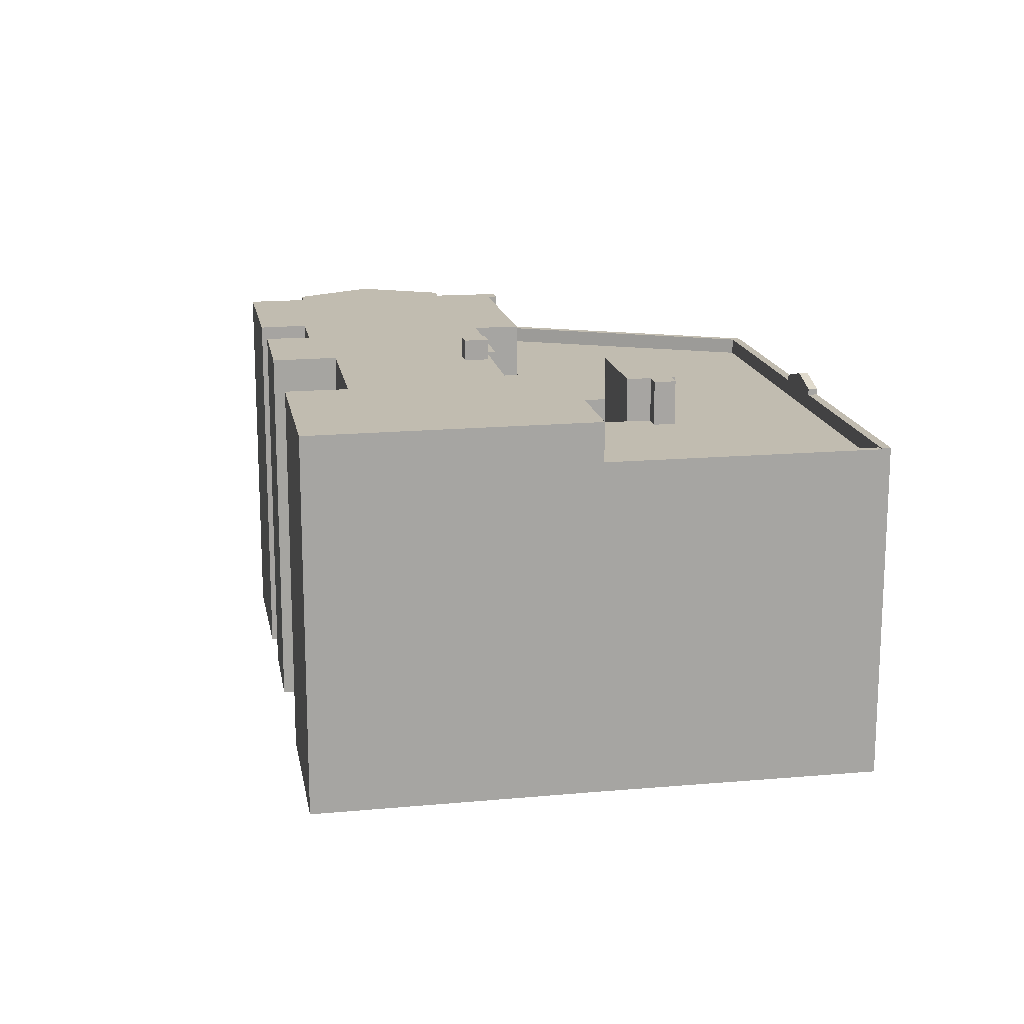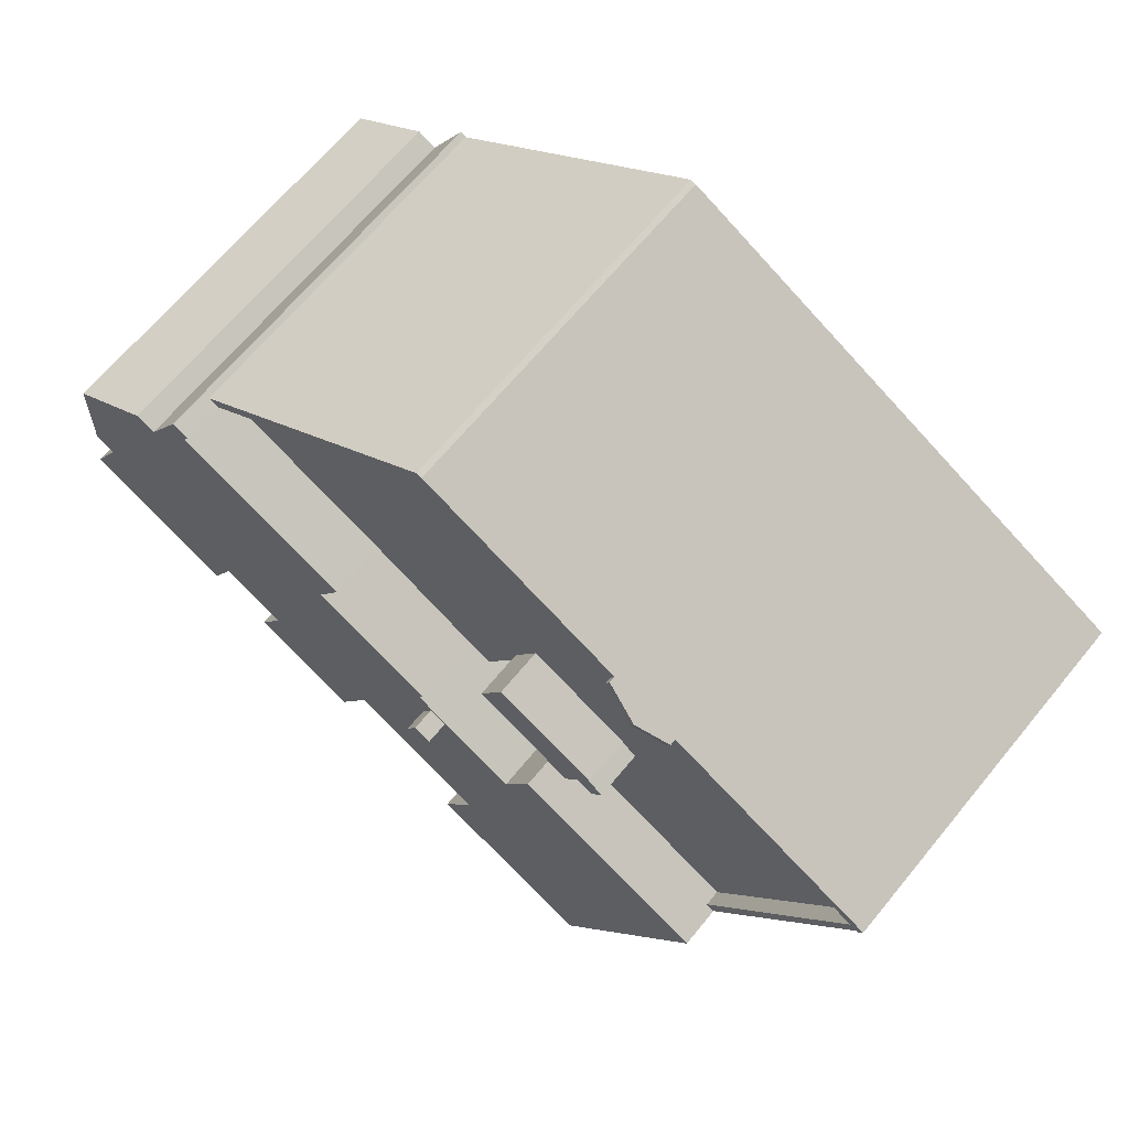
<metadata>
{"format":"obj","ext":"obj","renderer":"f3d","projection":"perspective","resolution":1024,"background":"white","views":[{"elev":16.5,"azim":-129.2,"up":"+Y"},{"elev":66.5,"azim":-140.6,"up":"+Z"}]}
</metadata>
<code>
v 12.88 9.727 -5.219
v 19.28 9.727 -1.031
v 20.69 9.727 -3.63
v 13.94 9.727 -7.34
v 12.96 9.727 8.505
v 13.42 9.727 8.742
v 13.17 9.727 8.095
v 6.372 9.727 1.78
v 12.88 9.727 -5.219
v 10.01 9.727 -6.835
v -13.79 9.727 -6.69
v -5.158 9.727 -1.924
v -3.847 9.727 -4.445
v 19.28 9.727 -1.031
v 19.96 9.727 3.907
v 20.16 9.727 -0.5065
v 1.015 9.727 -1.707
v 6.372 9.727 1.78
v 10.01 9.727 -6.835
v 4.896 9.727 -8.635
v 13.17 9.727 8.095
v 13.42 9.727 8.742
v 13.69 9.727 8.88
v 0.937 9.727 -3.406
v 1.015 9.727 -1.707
v 4.896 9.727 -8.635
v 0.148 9.727 -3.797
v 0.937 9.727 -3.406
v 4.896 9.727 -8.635
v -0.379 9.727 -2.732
v 1.015 9.727 -1.707
v 0.409 9.727 -2.341
v 0.409 9.727 -2.341
v 1.015 9.727 -1.707
v 0.937 9.727 -3.406
v -3.847 9.727 -4.445
v 0.148 9.727 -3.797
v -1.352 9.727 -12.22
v -1.352 9.727 -12.22
v 0.148 9.727 -3.797
v 4.896 9.727 -8.635
v -3.847 9.727 -4.445
v 1.015 9.727 -1.707
v -0.379 9.727 -2.732
v -3.847 9.727 -4.445
v -0.379 9.727 -2.732
v 0.148 9.727 -3.797
v 13.17 9.727 8.095
v 13.69 9.727 8.88
v 15.37 9.727 5.974
v 6.372 9.727 1.78
v 13.17 9.727 8.095
v 15.37 9.727 5.974
v 15.37 9.727 5.974
v 16.23 9.727 6.442
v 19.96 9.727 3.907
v 15.37 9.727 5.974
v 19.96 9.727 3.907
v 19.28 9.727 -1.031
v 4.896 9.727 -8.635
v 10.01 9.727 -6.835
v 11.18 9.727 -8.77
v 6.403 9.727 -11.48
v -13.79 9.727 -6.69
v -3.847 9.727 -4.445
v -1.352 9.727 -12.22
v 6.372 9.727 1.78
v 15.37 9.727 5.974
v 12.88 9.727 -5.219
v 12.88 9.727 -5.219
v 15.37 9.727 5.974
v 19.28 9.727 -1.031
v 5.229 9.727 3.788
v 13.17 9.727 8.095
v 6.372 9.727 1.78
v -13.79 9.727 -6.69
v -1.352 9.727 -12.22
v -7.518 9.727 -19.19
v -14.18 9.727 -6.9
v 0.784 9.727 -1.308
v 6.372 9.727 1.78
v 1.015 9.727 -1.707
v -7.518 9.727 -19.19
v -1.352 9.727 -12.22
v 0.125 9.727 -14.9
v -0.379 10.76 -2.732
v 0.409 10.76 -2.341
v 0.937 10.76 -3.406
v 0.148 10.76 -3.797
v -13.79 7.083 -6.69
v -6.909 7.083 1.081
v -5.158 7.083 -1.924
v -8.288 7.083 1.683
v -7.533 7.083 2.131
v -6.909 7.083 1.081
v -20.17 7.083 4.637
v -8.288 7.083 1.683
v -6.909 7.083 1.081
v -8.836 7.083 2.606
v -8.16 7.083 3.187
v -8.081 7.083 3.055
v -20.17 7.083 4.637
v -8.836 7.083 2.606
v -8.288 7.083 1.683
v -20.34 7.083 4.944
v -10.99 7.083 10.1
v -20.17 7.083 4.637
v -20.17 7.083 4.637
v -7.919 7.083 3.312
v -8.16 7.083 3.187
v -20.17 7.083 4.637
v -10.99 7.083 10.1
v -7.919 7.083 3.312
v -20.17 7.083 4.637
v -8.16 7.083 3.187
v -8.836 7.083 2.606
v -10.96 7.083 10.12
v -7.574 7.083 3.493
v -7.919 7.083 3.312
v -10.96 7.083 10.12
v -9.605 7.083 10.86
v -7.574 7.083 3.493
v -10.99 7.083 10.1
v -10.96 7.083 10.12
v -7.919 7.083 3.312
v -7.947 7.083 11.77
v -7.895 7.083 11.8
v -3.855 7.083 5.435
v -7.947 7.083 11.77
v -3.855 7.083 5.435
v -7.574 7.083 3.493
v -9.605 7.083 10.86
v -9.521 7.083 10.91
v -7.574 7.083 3.493
v -9.521 7.083 10.91
v -7.947 7.083 11.77
v -7.574 7.083 3.493
v -2.597 7.083 3.453
v 5.229 7.083 3.788
v -0.775 7.083 0.2615
v -7.895 7.083 11.8
v 1.341 7.083 16.89
v -3.49 7.083 5.626
v -3.49 7.083 5.626
v 1.341 7.083 16.89
v 5.229 7.083 3.788
v -7.895 7.083 11.8
v -3.49 7.083 5.626
v -3.855 7.083 5.435
v -2.597 7.083 3.453
v -2.379 7.083 3.597
v 5.229 7.083 3.788
v -3.49 7.083 5.626
v 5.229 7.083 3.788
v -2.379 7.083 3.597
v 1.638 7.083 16.79
v 12.96 7.083 8.505
v 5.229 7.083 3.788
v -20.17 7.083 4.637
v -6.909 7.083 1.081
v -13.79 7.083 -6.69
v 5.229 7.083 3.788
v 12.96 7.083 8.505
v 13.17 7.083 8.095
v 1.428 7.083 16.94
v 1.638 7.083 16.79
v 5.229 7.083 3.788
v 1.341 7.083 16.89
v 1.428 7.083 16.94
v 5.229 7.083 3.788
v -3.49 9.293 5.626
v -2.379 9.293 3.597
v -2.597 9.293 3.453
v -8.16 9.293 3.187
v -3.49 9.293 5.626
v -8.081 9.293 3.055
v -8.081 9.293 3.055
v -3.49 9.293 5.626
v -2.597 9.293 3.453
v -7.533 9.293 2.131
v -7.533 9.293 2.131
v -2.597 9.293 3.453
v -6.909 9.293 1.081
v -8.836 9.293 2.606
v -8.081 9.293 3.055
v -7.533 9.293 2.131
v -8.288 9.293 1.683
v -20.34 7.814 4.944
v -13.79 7.814 -6.69
v -14.18 7.814 -6.9
v -20.66 7.814 4.769
v -20.34 7.865 4.944
v -11.18 7.865 10.51
v -10.96 7.865 10.12
v -20.88 7.865 5.164
v -20.34 7.865 4.944
v -20.66 7.865 4.769
v -20.88 7.865 5.164
v -11.18 7.865 10.51
v -20.34 7.865 4.944
v -8.137 7.865 12.18
v 1.428 7.865 16.94
v -7.947 7.865 11.77
v -8.137 7.865 12.18
v 1.21 7.865 17.33
v 1.428 7.865 16.94
v 1.428 7.865 16.94
v 13.42 7.865 8.742
v 12.96 7.865 8.505
v 1.428 7.865 16.94
v 1.465 7.865 17.41
v 13.42 7.865 8.742
v 1.21 7.865 17.33
v 1.465 7.865 17.41
v 1.428 7.865 16.94
v -11.18 8.163 10.51
v -9.728 8.647 11.31
v -9.521 8.647 10.91
v -11.18 8.163 10.51
v -9.521 8.647 10.91
v -10.96 8.163 10.12
v -9.728 8.647 11.31
v -7.947 8.163 11.77
v -9.521 8.647 10.91
v -9.728 8.647 11.31
v -8.137 8.163 12.18
v -7.947 8.163 11.77
v -3.847 -8.608 -4.445
v 1.015 -8.608 -1.707
v 1.015 9.727 -1.707
v -3.847 9.727 -4.445
v 0.784 9.727 -1.308
v 1.015 9.727 -1.707
v 1.015 -8.608 -1.707
v 0.784 -8.608 -1.308
v 0.784 -8.608 -1.308
v 6.372 -8.608 1.78
v 6.372 9.727 1.78
v 0.784 9.727 -1.308
v 5.229 9.727 3.788
v 5.801 -8.608 2.784
v 5.229 7.083 3.788
v 5.229 7.083 3.788
v 5.801 -8.608 2.784
v 5.229 -8.608 3.788
v 5.801 -8.608 2.784
v 6.372 9.727 1.78
v 6.372 -8.608 1.78
v 5.229 9.727 3.788
v 6.372 9.727 1.78
v 5.801 -8.608 2.784
v 5.229 7.083 3.788
v 13.17 7.083 8.095
v 13.17 9.727 8.095
v 5.229 9.727 3.788
v 12.96 9.727 8.505
v 13.17 9.727 8.095
v 13.17 7.083 8.095
v 12.96 7.865 8.505
v 12.96 7.865 8.505
v 13.17 7.083 8.095
v 12.96 7.083 8.505
v 12.96 7.865 8.505
v 13.42 7.865 8.742
v 13.42 9.727 8.742
v 12.96 9.727 8.505
v 13.42 -8.608 8.742
v 13.69 -8.608 8.88
v 13.69 9.727 8.88
v 13.42 7.083 8.742
v 13.42 9.727 8.742
v 13.42 7.865 8.742
v 13.69 9.727 8.88
v 13.42 7.865 8.742
v 13.42 7.083 8.742
v 13.69 9.727 8.88
v 14.53 -8.608 7.427
v 15.37 -8.608 5.974
v 15.37 9.727 5.974
v 13.69 9.727 8.88
v 13.69 -8.608 8.88
v 14.53 -8.608 7.427
v 13.69 9.727 8.88
v 14.53 -8.608 7.427
v 15.37 9.727 5.974
v 15.8 -8.608 6.208
v 16.23 -8.608 6.442
v 16.23 9.727 6.442
v 15.37 9.727 5.974
v 15.37 -8.608 5.974
v 15.8 -8.608 6.208
v 15.37 9.727 5.974
v 15.8 -8.608 6.208
v 16.23 9.727 6.442
v 16.23 -8.608 6.442
v 19.96 -8.608 3.907
v 19.96 9.727 3.907
v 16.23 9.727 6.442
v 19.96 -8.608 3.907
v 20.16 -8.608 -0.5065
v 20.16 9.727 -0.5065
v 19.96 9.727 3.907
v 19.28 9.727 -1.031
v 20.16 9.727 -0.5065
v 20.16 -8.608 -0.5065
v 19.28 -8.608 -1.031
v 19.28 -8.608 -1.031
v 20.69 -8.608 -3.63
v 20.69 9.727 -3.63
v 19.28 9.727 -1.031
v 13.94 9.727 -7.34
v 20.69 9.727 -3.63
v 20.69 -8.608 -3.63
v 13.94 -8.608 -7.34
v 12.88 9.727 -5.219
v 13.94 9.727 -7.34
v 13.94 -8.608 -7.34
v 12.88 -8.608 -5.219
v 10.01 9.727 -6.835
v 11.44 -8.608 -6.027
v 10.01 -8.608 -6.835
v 11.44 -8.608 -6.027
v 12.88 9.727 -5.219
v 12.88 -8.608 -5.219
v 10.01 9.727 -6.835
v 12.88 9.727 -5.219
v 11.44 -8.608 -6.027
v 10.6 -8.608 -7.803
v 11.18 -8.608 -8.77
v 11.18 9.727 -8.77
v 10.01 9.727 -6.835
v 10.01 -8.608 -6.835
v 10.6 -8.608 -7.803
v 10.01 9.727 -6.835
v 10.6 -8.608 -7.803
v 11.18 9.727 -8.77
v 6.403 9.727 -11.48
v 8.793 -8.608 -10.13
v 6.403 -8.608 -11.48
v 8.793 -8.608 -10.13
v 11.18 9.727 -8.77
v 11.18 -8.608 -8.77
v 6.403 9.727 -11.48
v 11.18 9.727 -8.77
v 8.793 -8.608 -10.13
v 4.896 9.727 -8.635
v 6.403 9.727 -11.48
v 6.403 -8.608 -11.48
v 4.896 -8.608 -8.635
v -1.352 9.727 -12.22
v 4.896 9.727 -8.635
v 4.896 -8.608 -8.635
v -1.352 -8.608 -12.22
v -1.352 -8.608 -12.22
v 0.125 -8.608 -14.9
v 0.125 9.727 -14.9
v -1.352 9.727 -12.22
v -7.518 9.727 -19.19
v 0.125 9.727 -14.9
v 0.125 -8.608 -14.9
v -7.518 -8.608 -19.19
v -14.18 9.727 -6.9
v -10.85 -8.608 -13.05
v -14.18 7.814 -6.9
v -14.18 7.814 -6.9
v -10.85 -8.608 -13.05
v -14.18 7.083 -6.9
v -14.18 7.083 -6.9
v -10.85 -8.608 -13.05
v -14.18 -8.608 -6.9
v -14.18 9.727 -6.9
v -7.518 9.727 -19.19
v -10.85 -8.608 -13.05
v -10.85 -8.608 -13.05
v -7.518 9.727 -19.19
v -7.518 -8.608 -19.19
v -20.66 7.083 4.769
v -17.42 -8.608 -1.066
v -20.66 -8.608 4.769
v -17.42 -8.608 -1.066
v -14.18 7.083 -6.9
v -14.18 -8.608 -6.9
v -20.66 7.083 4.769
v -14.18 7.083 -6.9
v -17.42 -8.608 -1.066
v -20.88 7.083 5.164
v -20.66 7.083 4.769
v -20.66 -8.608 4.769
v -20.88 -8.608 5.164
v -20.66 7.814 4.769
v -14.18 7.814 -6.9
v -14.18 7.083 -6.9
v -20.66 7.083 4.769
v -20.88 7.865 5.164
v -20.66 7.814 4.769
v -20.66 7.083 4.769
v -20.88 7.083 5.164
v -20.88 7.865 5.164
v -20.66 7.865 4.769
v -20.66 7.814 4.769
v -14.18 7.814 -6.9
v -13.79 7.814 -6.69
v -13.79 9.727 -6.69
v -14.18 9.727 -6.9
v -13.79 7.814 -6.69
v -5.158 7.083 -1.924
v -5.158 9.727 -1.924
v -13.79 9.727 -6.69
v -13.79 7.814 -6.69
v -13.79 7.083 -6.69
v -5.158 7.083 -1.924
v -4.502 -8.608 -3.185
v -3.847 -8.608 -4.445
v -3.847 9.727 -4.445
v -5.158 9.727 -1.924
v -4.502 -8.608 -3.185
v -3.847 9.727 -4.445
v -5.158 9.727 -1.924
v -5.158 7.083 -1.924
v -4.502 -8.608 -3.185
v -5.158 7.083 -1.924
v -5.158 -8.608 -1.924
v -4.502 -8.608 -3.185
v -6.909 -8.608 1.081
v -5.158 -8.608 -1.924
v -5.158 7.083 -1.924
v -6.909 7.083 1.081
v -0.379 9.727 -2.732
v 0.409 9.727 -2.341
v 0.409 10.76 -2.341
v -0.379 10.76 -2.732
v 0.409 9.727 -2.341
v 0.937 9.727 -3.406
v 0.937 10.76 -3.406
v 0.409 10.76 -2.341
v 0.148 10.76 -3.797
v 0.937 10.76 -3.406
v 0.937 9.727 -3.406
v 0.148 9.727 -3.797
v -0.379 10.76 -2.732
v 0.148 10.76 -3.797
v 0.148 9.727 -3.797
v -0.379 9.727 -2.732
v -20.88 -8.608 5.164
v -11.18 -8.608 10.51
v -11.18 7.083 10.51
v -20.88 7.083 5.164
v -11.18 -8.608 10.51
v -9.728 -8.608 11.31
v -9.728 7.083 11.31
v -11.18 7.083 10.51
v -9.728 -8.608 11.31
v -8.137 -8.608 12.18
v -8.137 7.083 12.18
v -9.728 7.083 11.31
v -8.137 -8.608 12.18
v 1.21 -8.608 17.33
v 1.21 7.083 17.33
v -8.137 7.083 12.18
v -11.18 7.865 10.51
v -9.728 7.865 11.31
v -9.728 8.647 11.31
v -11.18 8.163 10.51
v -11.18 7.865 10.51
v -9.728 8.647 11.31
v -9.728 8.647 11.31
v -8.137 7.865 12.18
v -8.137 8.163 12.18
v -9.728 8.647 11.31
v -9.728 7.865 11.31
v -8.137 7.865 12.18
v -20.88 7.083 5.164
v -11.18 7.083 10.51
v -11.18 7.865 10.51
v -20.88 7.865 5.164
v -11.18 7.083 10.51
v -9.728 7.083 11.31
v -9.728 7.865 11.31
v -11.18 7.865 10.51
v -9.728 7.083 11.31
v -8.137 7.083 12.18
v -8.137 7.865 12.18
v -9.728 7.865 11.31
v -8.137 7.083 12.18
v 1.21 7.083 17.33
v 1.21 7.865 17.33
v -8.137 7.865 12.18
v 1.21 -8.608 17.33
v 1.465 -8.608 17.41
v 1.465 7.083 17.41
v 1.21 7.083 17.33
v 1.21 7.083 17.33
v 1.465 7.083 17.41
v 1.465 7.865 17.41
v 1.21 7.865 17.33
v 1.465 -8.608 17.41
v 13.42 -8.608 8.742
v 13.42 7.083 8.742
v 1.465 7.083 17.41
v 1.465 7.083 17.41
v 13.42 7.083 8.742
v 13.42 7.865 8.742
v 1.465 7.865 17.41
v -0.775 7.083 0.2615
v 5.229 7.083 3.788
v 5.229 -8.608 3.788
v -0.775 -8.608 0.2615
v -2.597 7.083 3.453
v -0.775 7.083 0.2615
v -0.775 -8.608 0.2615
v -2.597 -8.608 3.453
v -6.909 7.083 1.081
v -2.597 7.083 3.453
v -2.597 -8.608 3.453
v -6.909 -8.608 1.081
v -2.597 9.293 3.453
v -2.379 9.293 3.597
v -2.379 7.083 3.597
v -2.597 7.083 3.453
v -6.909 9.293 1.081
v -2.597 9.293 3.453
v -2.597 7.083 3.453
v -6.909 7.083 1.081
v -8.16 9.293 3.187
v -8.081 9.293 3.055
v -8.081 7.083 3.055
v -8.16 7.083 3.187
v -3.855 7.083 5.435
v -3.49 7.083 5.626
v -3.49 9.293 5.626
v -7.574 7.083 3.493
v -3.855 7.083 5.435
v -3.49 9.293 5.626
v -8.16 9.293 3.187
v -8.16 9.293 3.187
v -7.919 7.083 3.312
v -7.574 7.083 3.493
v -8.16 9.293 3.187
v -8.16 7.083 3.187
v -7.919 7.083 3.312
v -3.49 7.083 5.626
v -2.379 7.083 3.597
v -2.379 9.293 3.597
v -3.49 9.293 5.626
v -7.533 9.293 2.131
v -6.909 9.293 1.081
v -6.909 7.083 1.081
v -7.533 7.083 2.131
v -8.836 7.083 2.606
v -8.081 7.083 3.055
v -8.081 9.293 3.055
v -8.836 9.293 2.606
v -8.288 9.293 1.683
v -7.533 9.293 2.131
v -7.533 7.083 2.131
v -8.288 7.083 1.683
v -8.836 9.293 2.606
v -8.288 9.293 1.683
v -8.288 7.083 1.683
v -8.836 7.083 2.606
v -10.96 8.163 10.12
v -9.521 8.647 10.91
v -10.96 7.865 10.12
v -10.96 7.865 10.12
v -9.521 8.647 10.91
v -9.521 7.865 10.91
v -9.521 8.647 10.91
v -7.947 7.865 11.77
v -9.521 7.865 10.91
v -9.521 8.647 10.91
v -7.947 8.163 11.77
v -7.947 7.865 11.77
v -20.66 7.865 4.769
v -20.34 7.865 4.944
v -20.34 7.814 4.944
v -20.66 7.814 4.769
v -7.947 7.865 11.77
v -7.895 7.083 11.8
v -7.947 7.083 11.77
v -7.947 7.865 11.77
v 1.428 7.865 16.94
v 1.341 7.083 16.89
v -7.895 7.083 11.8
v 1.341 7.083 16.89
v 1.428 7.865 16.94
v 1.428 7.083 16.94
v -9.521 7.865 10.91
v -7.947 7.865 11.77
v -7.947 7.083 11.77
v -9.521 7.083 10.91
v -10.96 7.865 10.12
v -9.521 7.865 10.91
v -9.605 7.083 10.86
v -10.96 7.083 10.12
v -9.605 7.083 10.86
v -9.521 7.865 10.91
v -9.521 7.083 10.91
v -20.34 7.865 4.944
v -10.96 7.865 10.12
v -20.34 7.814 4.944
v -20.34 7.814 4.944
v -10.99 7.083 10.1
v -20.34 7.083 4.944
v -10.99 7.083 10.1
v -10.96 7.865 10.12
v -10.96 7.083 10.12
v -20.34 7.814 4.944
v -10.96 7.865 10.12
v -10.99 7.083 10.1
v -11.18 8.163 10.51
v -10.96 8.163 10.12
v -10.96 7.865 10.12
v -11.18 7.865 10.51
v -8.137 7.865 12.18
v -7.947 7.865 11.77
v -7.947 8.163 11.77
v -8.137 8.163 12.18
v -20.17 7.083 4.637
v -13.79 7.083 -6.69
v -13.79 7.814 -6.69
v -20.34 7.814 4.944
v -20.34 7.814 4.944
v -20.34 7.083 4.944
v -20.17 7.083 4.637
v 1.428 7.865 16.94
v 1.638 7.083 16.79
v 1.428 7.083 16.94
v 1.428 7.865 16.94
v 12.96 7.865 8.505
v 12.96 7.083 8.505
v 1.638 7.083 16.79
v -17.42 -8.608 -1.066
v -14.18 -8.608 -6.9
v -10.85 -8.608 -13.05
v -7.518 -8.608 -19.19
v 0.125 -8.608 -14.9
v -1.352 -8.608 -12.22
v 4.896 -8.608 -8.635
v 6.403 -8.608 -11.48
v 8.793 -8.608 -10.13
v 11.18 -8.608 -8.77
v 10.6 -8.608 -7.803
v 10.01 -8.608 -6.835
v 11.44 -8.608 -6.027
v 12.88 -8.608 -5.219
v 13.94 -8.608 -7.34
v 20.69 -8.608 -3.63
v 19.28 -8.608 -1.031
v 20.16 -8.608 -0.5065
v 19.96 -8.608 3.907
v 16.23 -8.608 6.442
v 15.8 -8.608 6.208
v 15.37 -8.608 5.974
v 14.53 -8.608 7.427
v 13.69 -8.608 8.88
v 13.42 -8.608 8.742
v 1.465 -8.608 17.41
v 1.21 -8.608 17.33
v -8.137 -8.608 12.18
v -9.728 -8.608 11.31
v -11.18 -8.608 10.51
v -20.88 -8.608 5.164
v -20.66 -8.608 4.769
v -5.158 -8.608 -1.924
v -6.909 -8.608 1.081
v -2.597 -8.608 3.453
v -0.775 -8.608 0.2615
v 5.229 -8.608 3.788
v 5.801 -8.608 2.784
v 6.372 -8.608 1.78
v 0.784 -8.608 -1.308
v 1.015 -8.608 -1.707
v -3.847 -8.608 -4.445
v -4.502 -8.608 -3.185
g CDNNDG01_0004670
f 4 1 3
f 3 1 2
f 5 6 7
f 8 9 10
f 11 12 13
f 14 15 16
f 17 19 20
f 17 18 19
f 21 22 23
f 24 25 26
f 27 28 29
f 30 31 32
f 33 34 35
f 36 37 38
f 39 40 41
f 42 43 44
f 45 46 47
f 48 49 50
f 51 52 53
f 54 55 56
f 57 58 59
f 61 62 63
f 60 61 63
f 64 65 66
f 67 68 69
f 70 71 72
f 73 74 75
f 76 77 78
f 79 76 78
f 80 81 82
f 83 84 85
f 86 88 89
f 86 87 88
f 90 91 92
f 93 94 95
f 96 97 98
f 99 100 101
f 102 103 104
f 105 106 107
f 108 109 110
f 111 112 113
f 114 115 116
f 117 118 119
f 120 121 122
f 123 124 125
f 126 127 128
f 129 130 131
f 132 133 134
f 135 136 137
f 138 139 140
f 141 142 143
f 144 145 146
f 147 148 149
f 150 151 152
f 153 154 155
f 156 157 158
f 159 160 161
f 162 163 164
f 165 166 167
f 168 169 170
f 171 172 173
f 174 175 176
f 177 178 180
f 180 178 179
f 181 182 183
f 184 186 187
f 186 184 185
f 188 189 190
f 191 188 190
f 192 193 194
f 195 196 197
f 198 199 200
f 201 202 203
f 204 205 206
f 207 208 209
f 210 211 212
f 213 214 215
f 216 217 218
f 219 220 221
f 222 223 224
f 225 226 227
f 228 230 231
f 230 228 229
f 232 233 234
f 235 232 234
f 236 238 239
f 238 236 237
f 240 241 242
f 243 244 245
f 246 247 248
f 249 250 251
f 252 254 255
f 252 253 254
f 257 258 259
f 256 257 259
f 260 261 262
f 263 265 266
f 265 263 264
f 268 269 270
f 270 267 268
f 271 272 273
f 274 275 276
f 277 278 279
f 280 281 282
f 283 284 285
f 286 287 288
f 289 290 291
f 292 293 294
f 295 297 298
f 295 296 297
f 299 301 302
f 299 300 301
f 305 303 304
f 303 305 306
f 308 309 310
f 307 308 310
f 313 311 312
f 311 313 314
f 315 317 318
f 315 316 317
f 319 320 321
f 322 323 324
f 325 326 327
f 328 329 330
f 331 332 333
f 334 335 336
f 337 338 339
f 340 341 342
f 343 344 345
f 346 348 349
f 346 347 348
f 350 352 353
f 350 351 352
f 355 356 354
f 354 356 357
f 358 360 361
f 358 359 360
f 362 363 364
f 365 366 367
f 368 369 370
f 371 372 373
f 374 375 376
f 377 378 379
f 380 381 382
f 383 384 385
f 386 388 389
f 386 387 388
f 390 392 393
f 390 391 392
f 395 396 397
f 394 395 397
f 398 399 400
f 401 403 404
f 403 401 402
f 405 407 408
f 405 406 407
f 409 410 411
f 412 413 414
f 415 416 417
f 418 419 420
f 421 422 423
f 425 426 424
f 424 426 427
f 431 428 430
f 430 428 429
f 435 432 434
f 433 434 432
f 439 436 438
f 437 438 436
f 440 442 443
f 440 441 442
f 444 446 447
f 446 444 445
f 449 450 451
f 451 448 449
f 452 454 455
f 454 452 453
f 456 458 459
f 458 456 457
f 460 461 462
f 463 464 465
f 466 467 468
f 469 470 471
f 472 474 475
f 472 473 474
f 476 478 479
f 476 477 478
f 480 482 483
f 480 481 482
f 487 484 486
f 486 484 485
f 491 488 490
f 490 488 489
f 493 494 495
f 495 492 493
f 499 496 498
f 498 496 497
f 503 500 502
f 502 500 501
f 504 506 507
f 504 505 506
f 508 509 510
f 511 508 510
f 514 512 513
f 512 514 515
f 518 516 517
f 516 518 519
f 523 520 522
f 521 522 520
f 524 526 527
f 524 525 526
f 528 529 530
f 534 531 533
f 533 531 532
f 535 536 537
f 538 539 540
f 544 541 543
f 542 543 541
f 545 546 547
f 548 545 547
f 549 551 552
f 551 549 550
f 555 553 554
f 553 555 556
f 557 559 560
f 557 558 559
f 561 562 563
f 564 565 566
f 567 568 569
f 570 571 572
f 573 575 576
f 573 574 575
f 577 578 579
f 583 580 582
f 582 580 581
f 584 585 586
f 587 589 590
f 587 588 589
f 594 591 593
f 593 591 592
f 595 596 597
f 598 599 600
f 601 602 603
f 604 605 606
f 607 608 609
f 610 612 613
f 610 611 612
f 617 614 616
f 615 616 614
f 621 618 620
f 619 620 618
f 622 623 624
f 625 626 627
f 629 630 631
f 628 629 631
f 674 664 633
f 663 661 662
f 663 632 661
f 637 635 636
f 673 637 638
f 635 637 634
f 634 637 673
f 673 638 672
f 660 665 666
f 643 640 642
f 640 638 639
f 640 641 642
f 648 650 653
f 640 643 638
f 648 653 645
f 650 652 653
f 645 647 648
f 647 645 646
f 648 649 650
f 652 650 651
f 672 670 671
f 670 654 669
f 656 654 655
f 656 669 654
f 668 669 656
f 666 667 668
f 666 668 658
f 654 670 653
f 672 638 643
f 660 666 659
f 666 658 659
f 670 644 645
f 665 660 661
f 665 661 632
f 664 665 633
f 670 643 644
f 653 670 645
f 673 633 634
f 673 674 633
f 665 632 633
f 658 668 657
f 670 672 643
f 668 656 657

</code>
